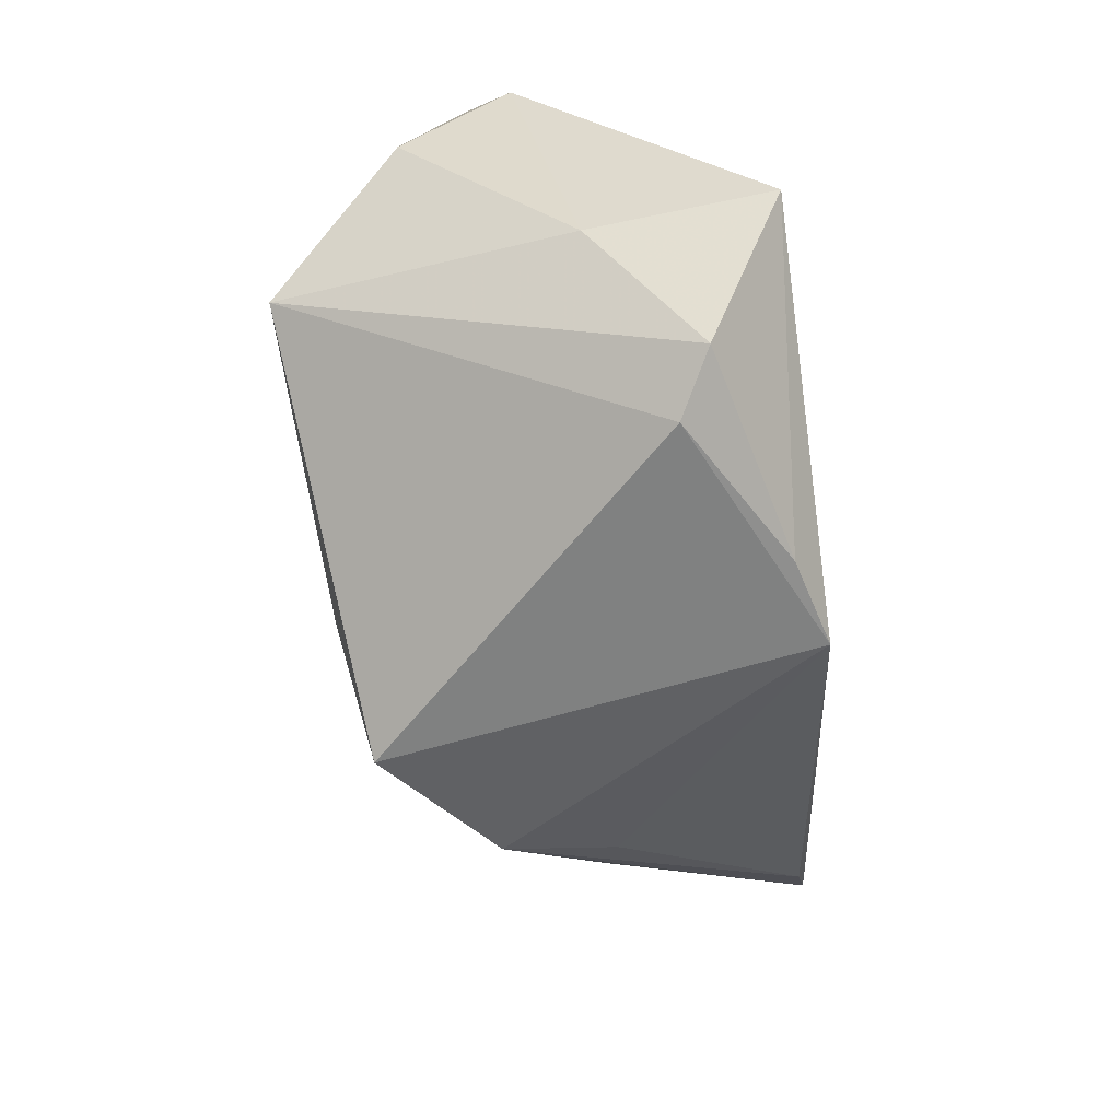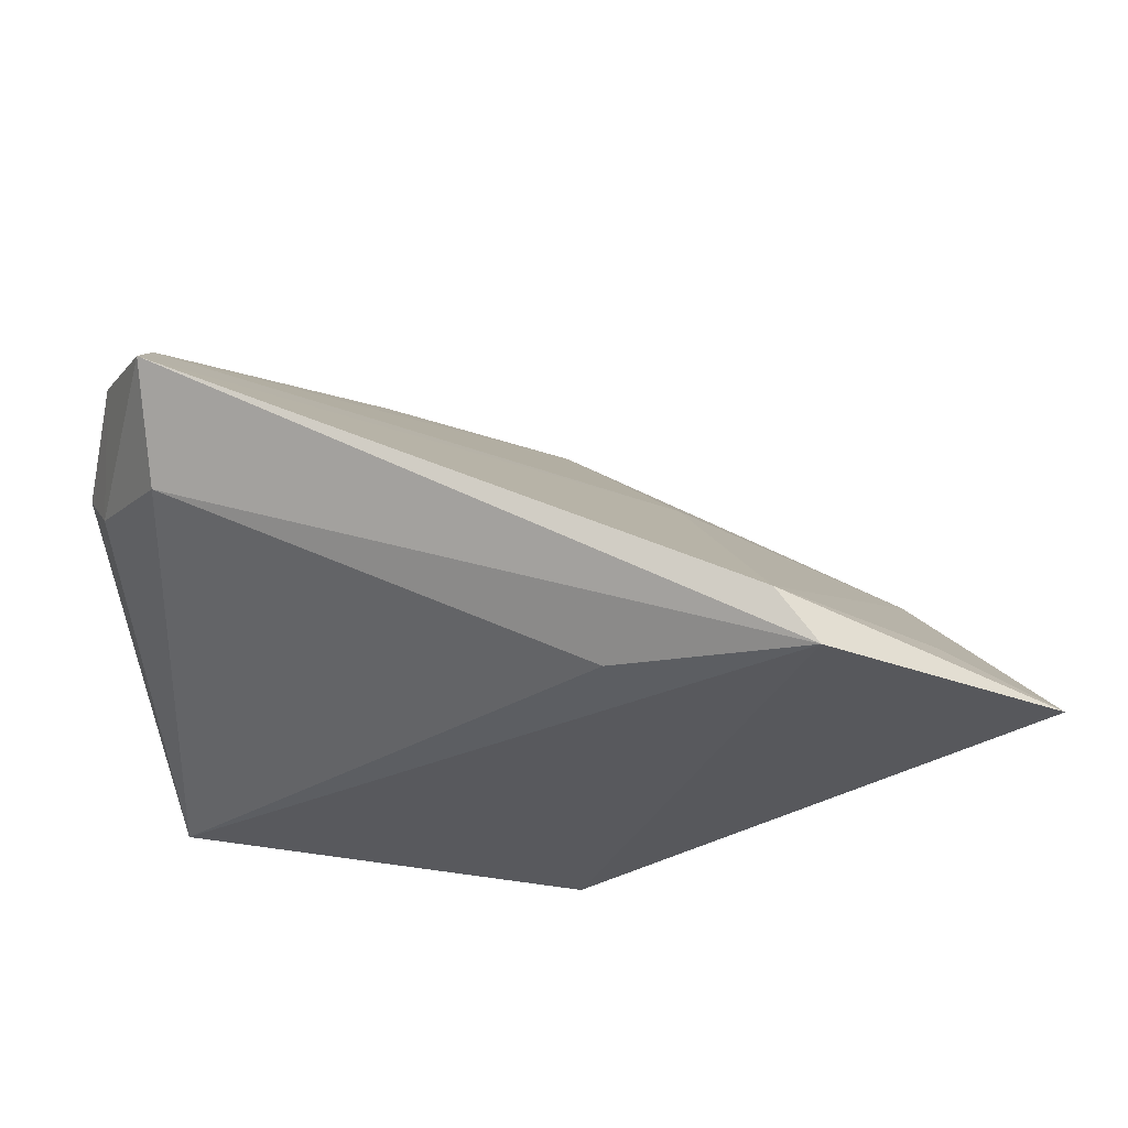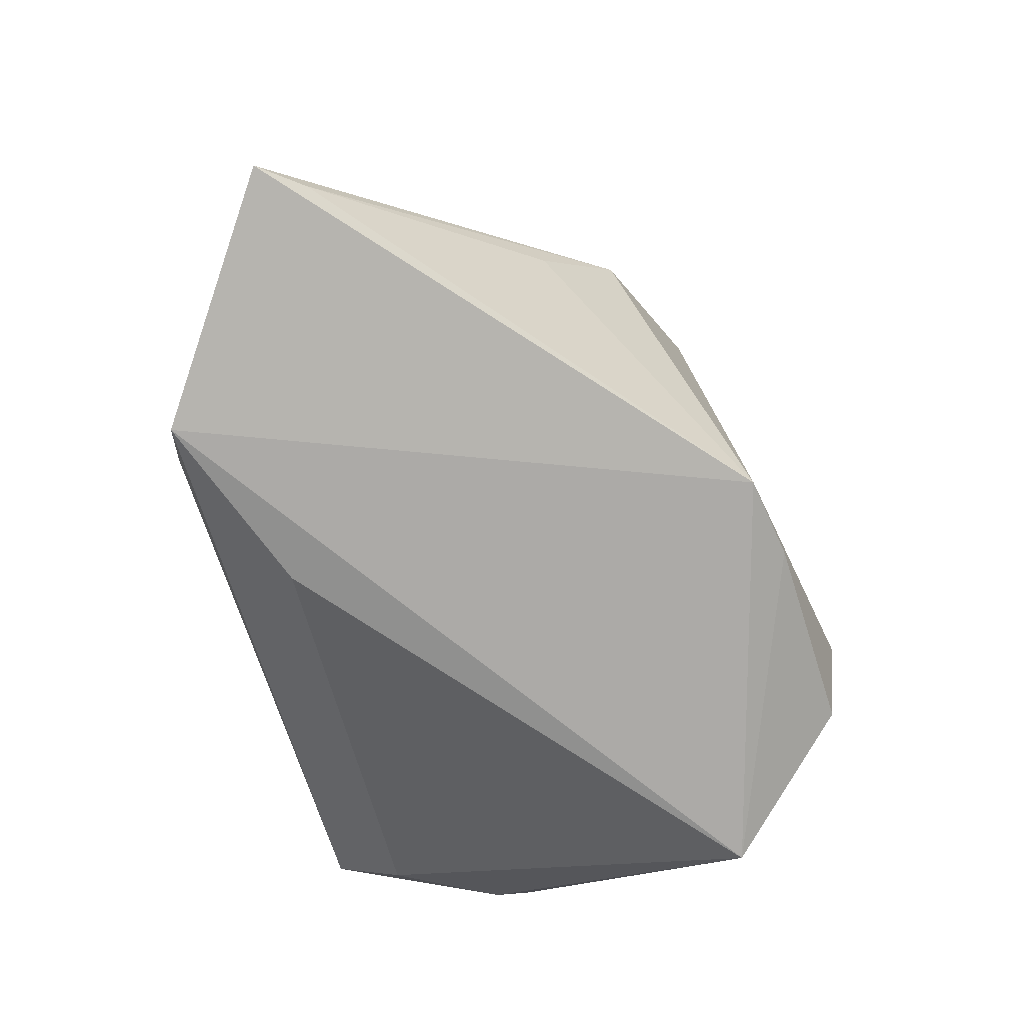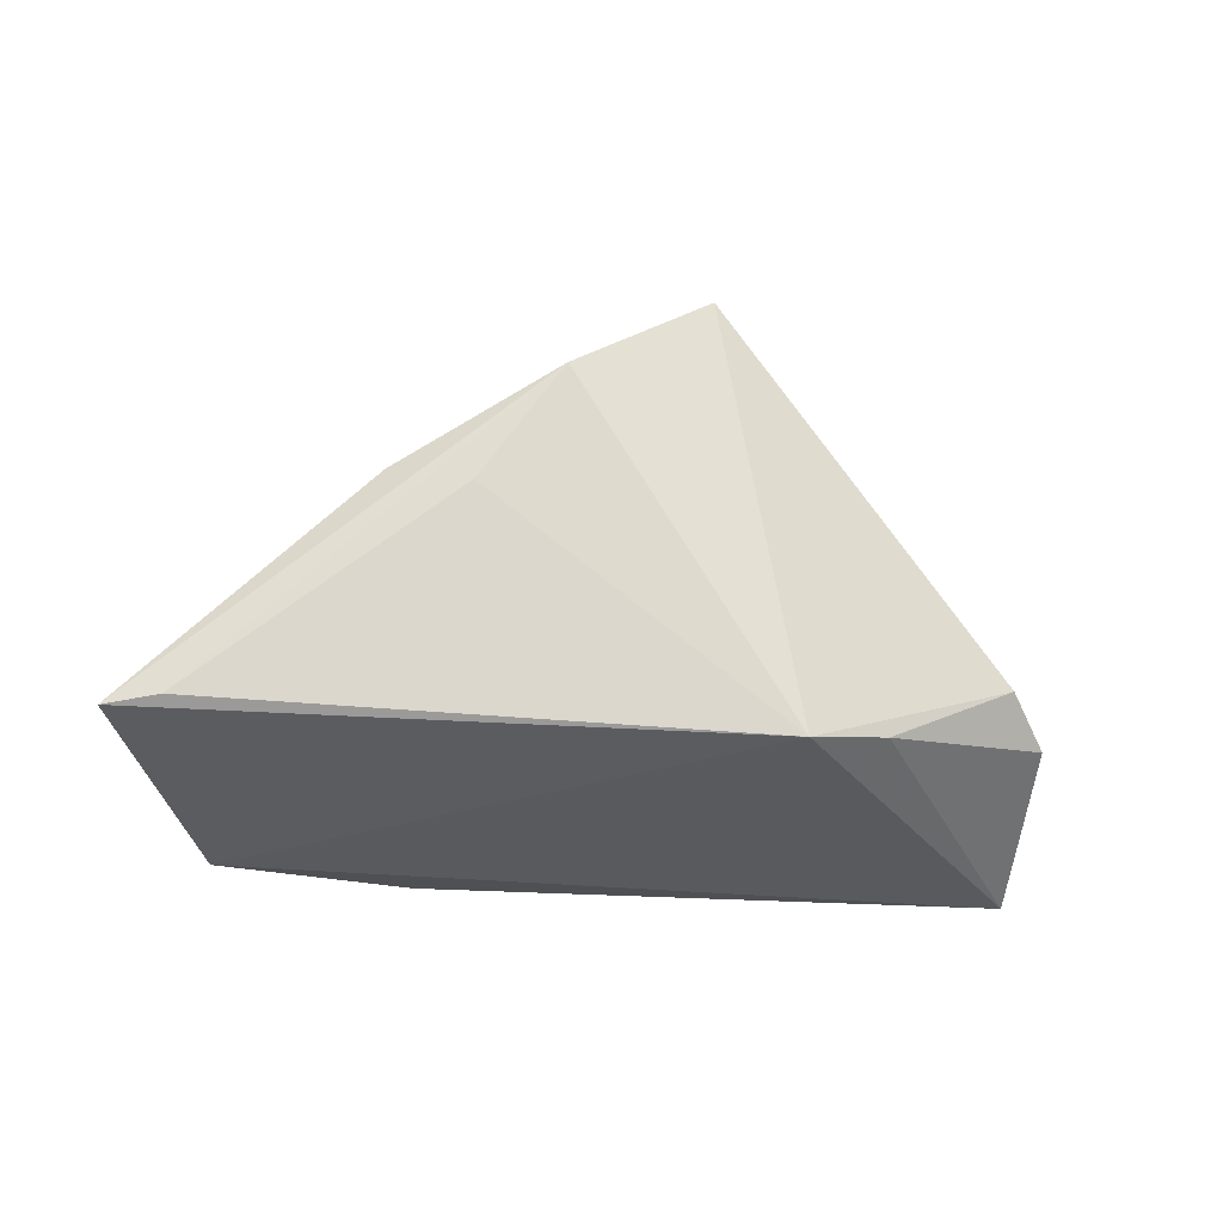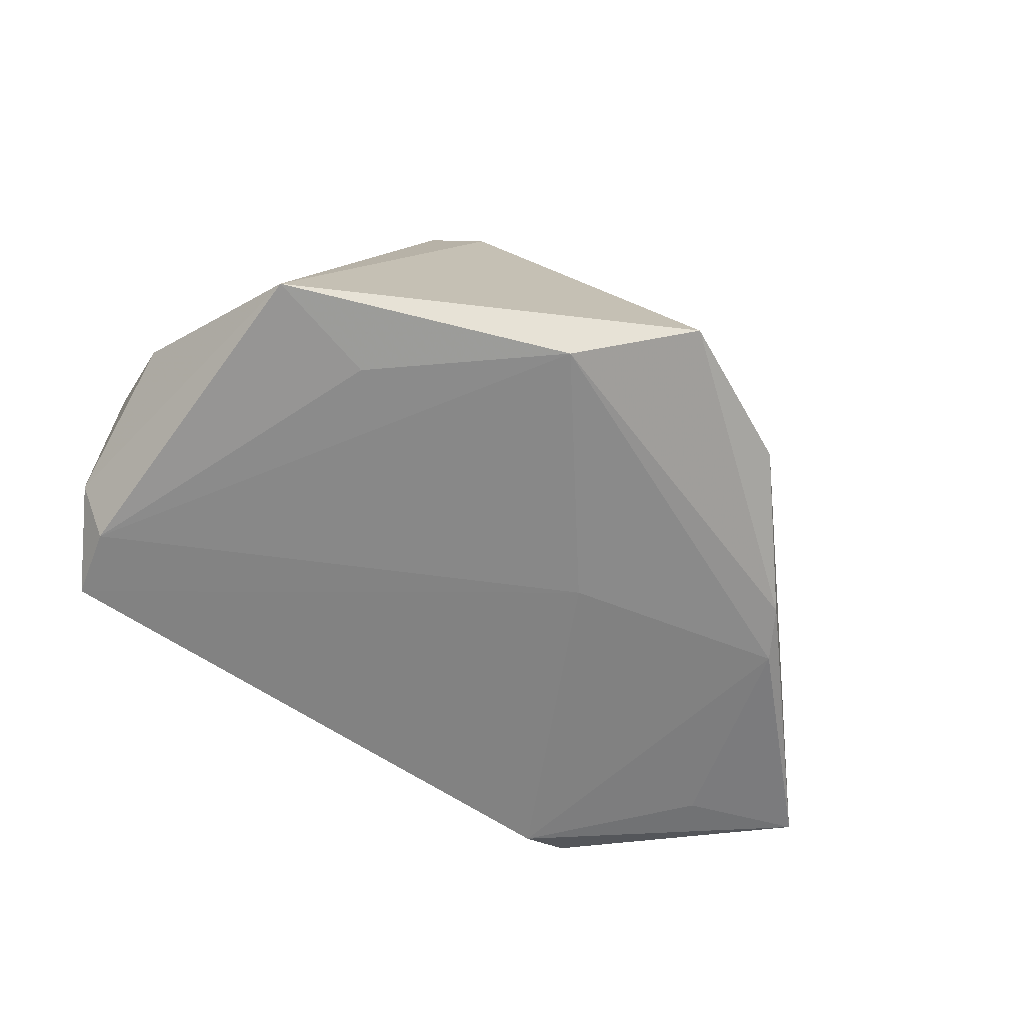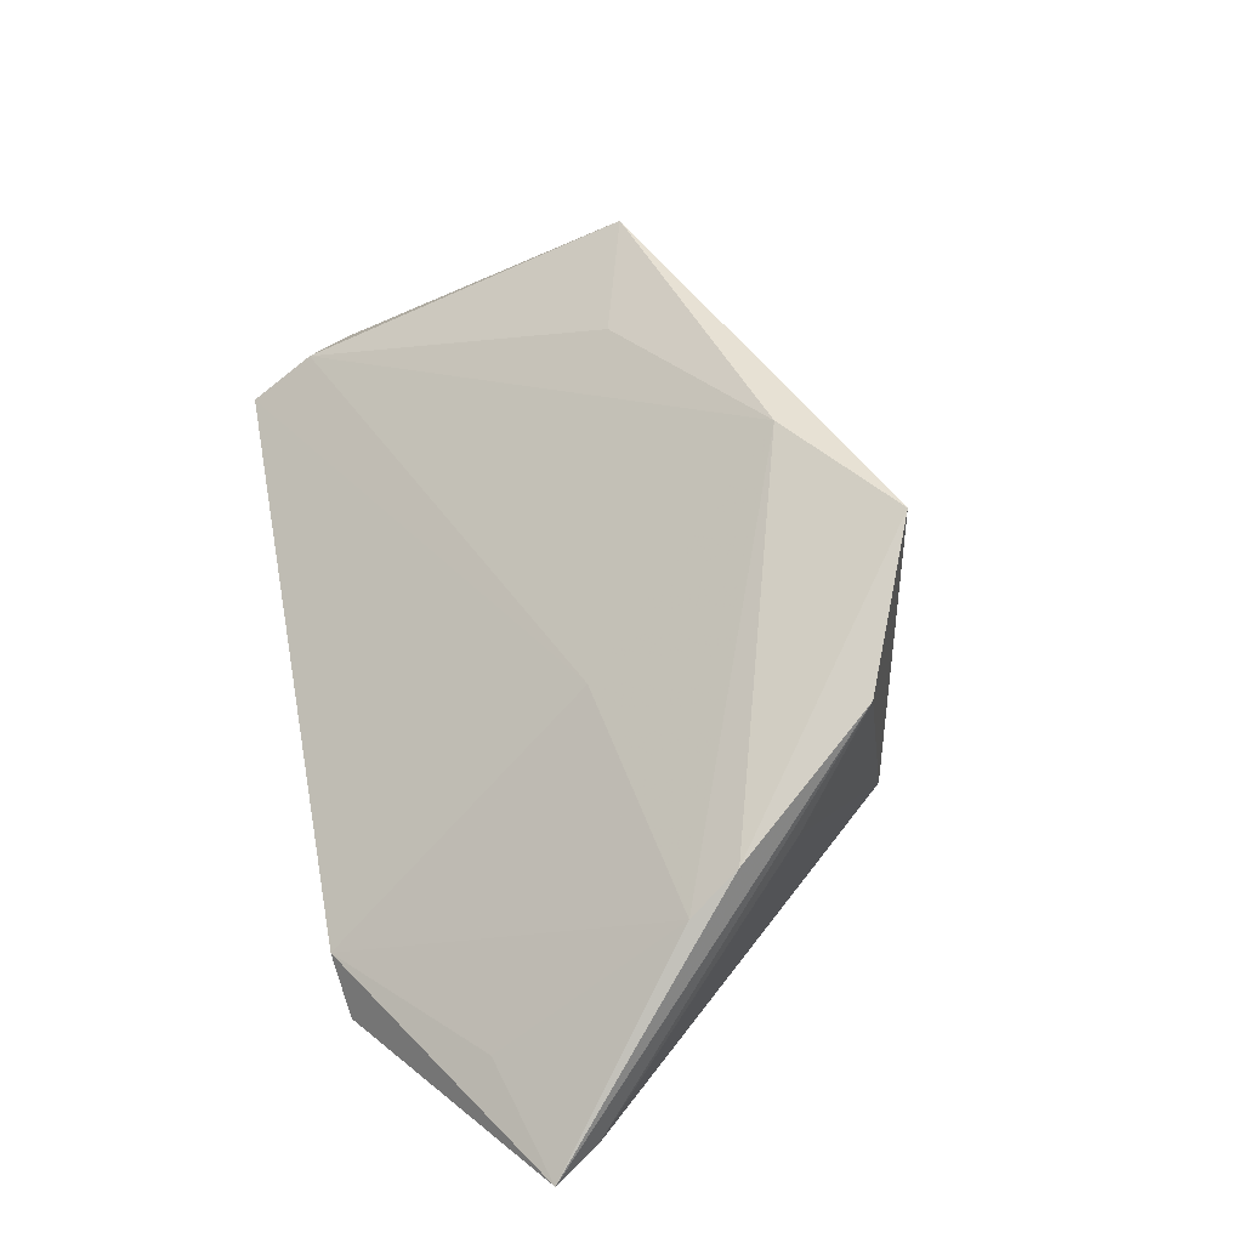
<metadata>
{"format":"obj","ext":"obj","renderer":"f3d","projection":"perspective","resolution":1024,"background":"white","views":[{"elev":-72.8,"azim":96.7,"up":"+Y"},{"elev":59.8,"azim":-177.7,"up":"+Y"},{"elev":-76.1,"azim":-75.8,"up":"+Z"},{"elev":-30.7,"azim":-45.2,"up":"+Z"},{"elev":78.2,"azim":-152.2,"up":"+Z"},{"elev":42.4,"azim":-101.1,"up":"+Z"}]}
</metadata>
<code>
v -0.06941 0.02095 -0.02119
v -0.03881 0.04074 -0.02395
v -0.05392 0.02565 -0.01578
v 0.01786 -0.03922 -0.008814
v 0.04654 0.007568 0.0224
v 0.05111 0.01389 0.007335
v -0.03944 -0.02159 0.01882
v -0.02275 -0.02937 0.03234
v -0.0128 -0.03274 -0.02395
v 0.04129 0.04222 0.01055
v -0.0239 0.008458 0.01239
v 0.04134 0.03428 0.01672
v -0.05342 0.002426 0.002407
v -0.01481 0.03095 -0.02252
v 0.03957 0.03181 -0.001394
v 0.03949 -0.01941 -0.02395
v -0.04504 -0.01233 0.004409
v 0.02593 -0.03691 -0.01321
v 0.01635 -0.001775 0.03377
v -0.06515 0.01511 -0.0204
v -0.008608 -0.01686 0.03615
v 0.04803 0.01819 0.002111
v 0.03733 -0.01853 -9.31e-06
v -0.03341 0.04222 -0.01762
v 0.03088 -0.00613 0.03979
v -0.001301 -0.03491 -0.02054
v 0.0476 0.02879 0.01463
v -0.05095 -0.003768 0.007034
f 8 4 25
f 21 8 25
f 4 8 9
f 8 7 9
f 2 9 1
f 16 9 2
f 15 2 10
f 23 16 6
f 19 21 25
f 25 27 12
f 12 27 10
f 12 19 25
f 21 19 12
f 10 11 12
f 12 11 21
f 16 23 18
f 25 4 18
f 18 23 25
f 20 7 1
f 1 9 20
f 6 16 22
f 16 15 22
f 22 15 10
f 22 27 6
f 10 27 22
f 16 2 14
f 14 15 16
f 2 15 14
f 5 27 25
f 25 23 5
f 6 27 5
f 5 23 6
f 10 2 24
f 24 11 10
f 24 2 1
f 21 11 13
f 11 24 13
f 26 9 16
f 16 18 26
f 4 9 26
f 26 18 4
f 17 9 7
f 7 20 17
f 17 20 9
f 8 21 28
f 21 13 28
f 28 7 8
f 1 7 28
f 28 13 1
f 3 24 1
f 1 13 3
f 3 13 24

</code>
